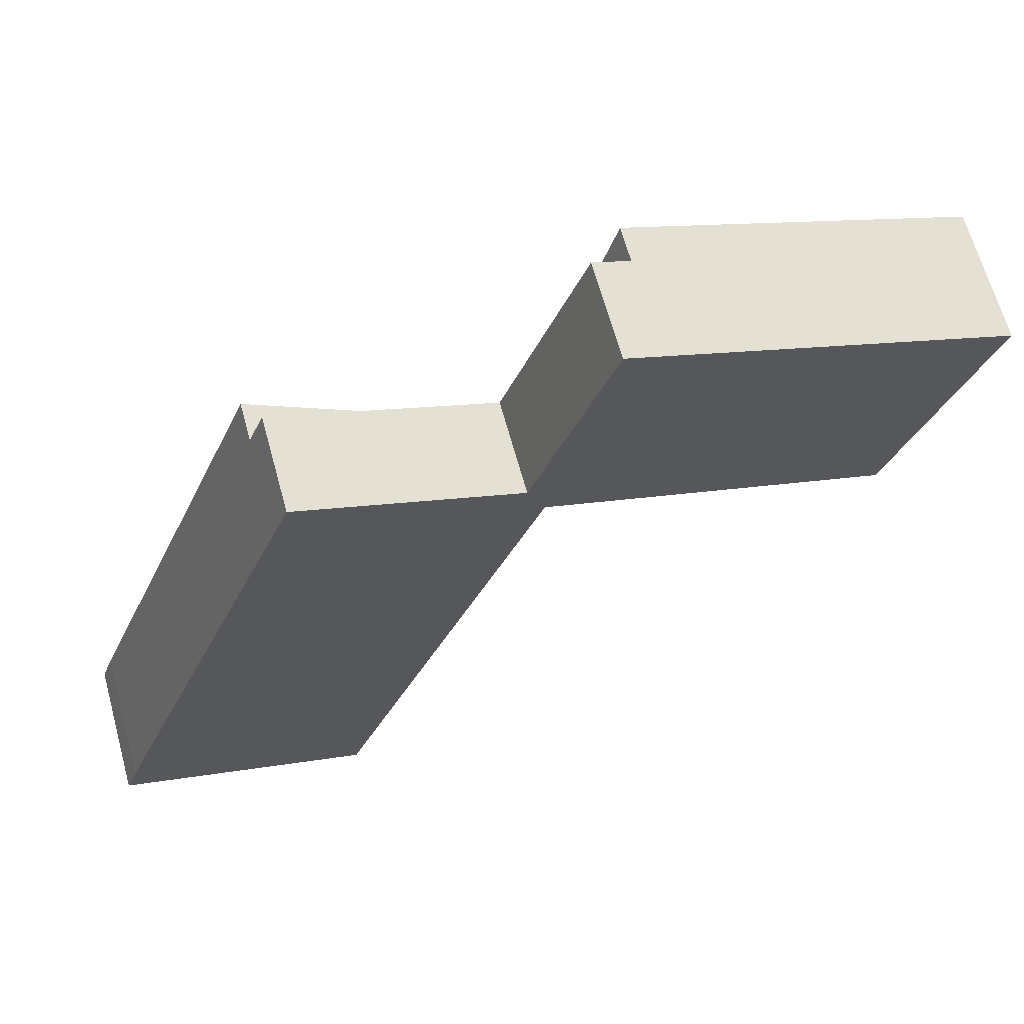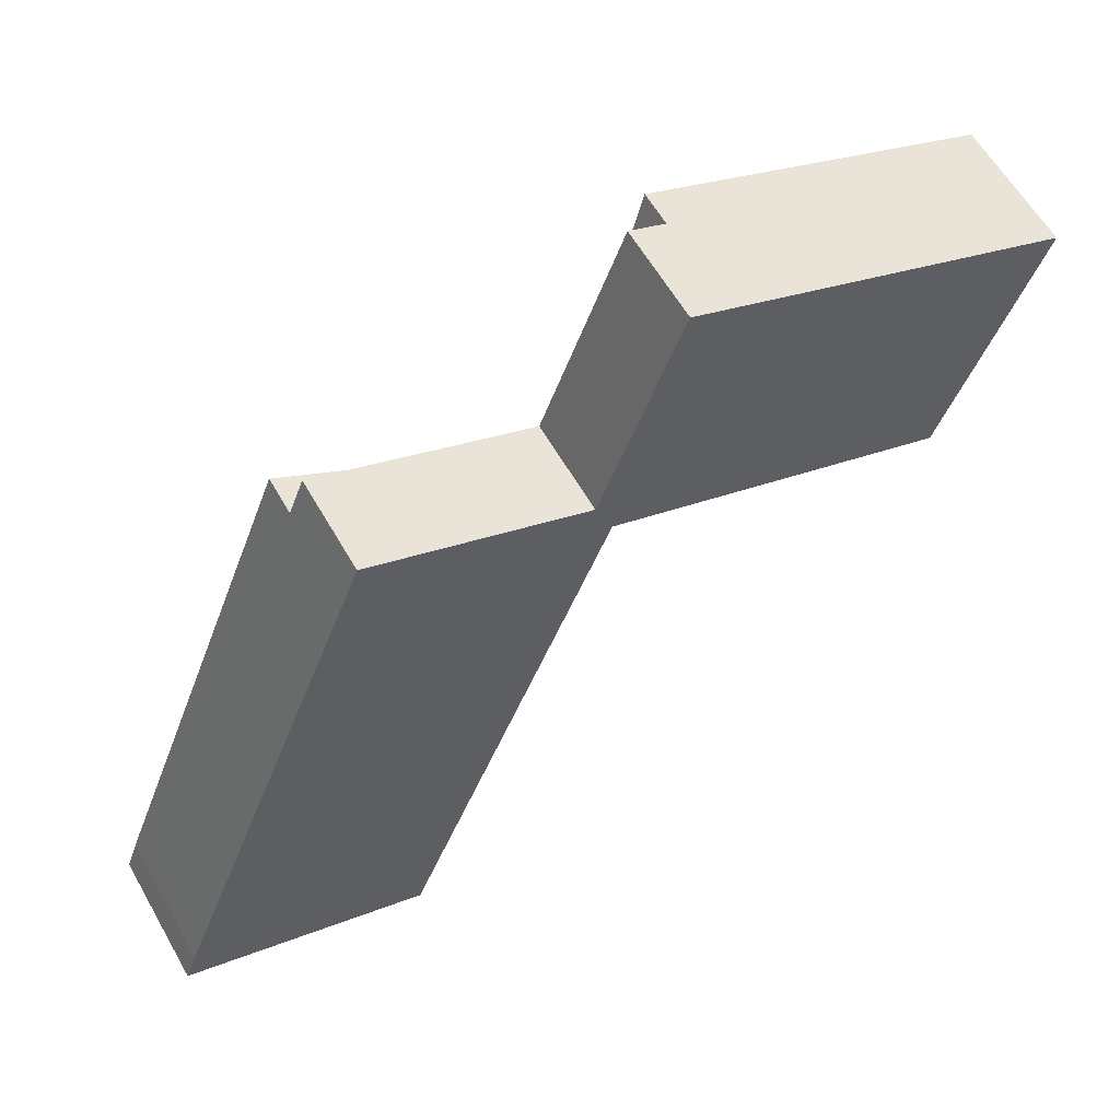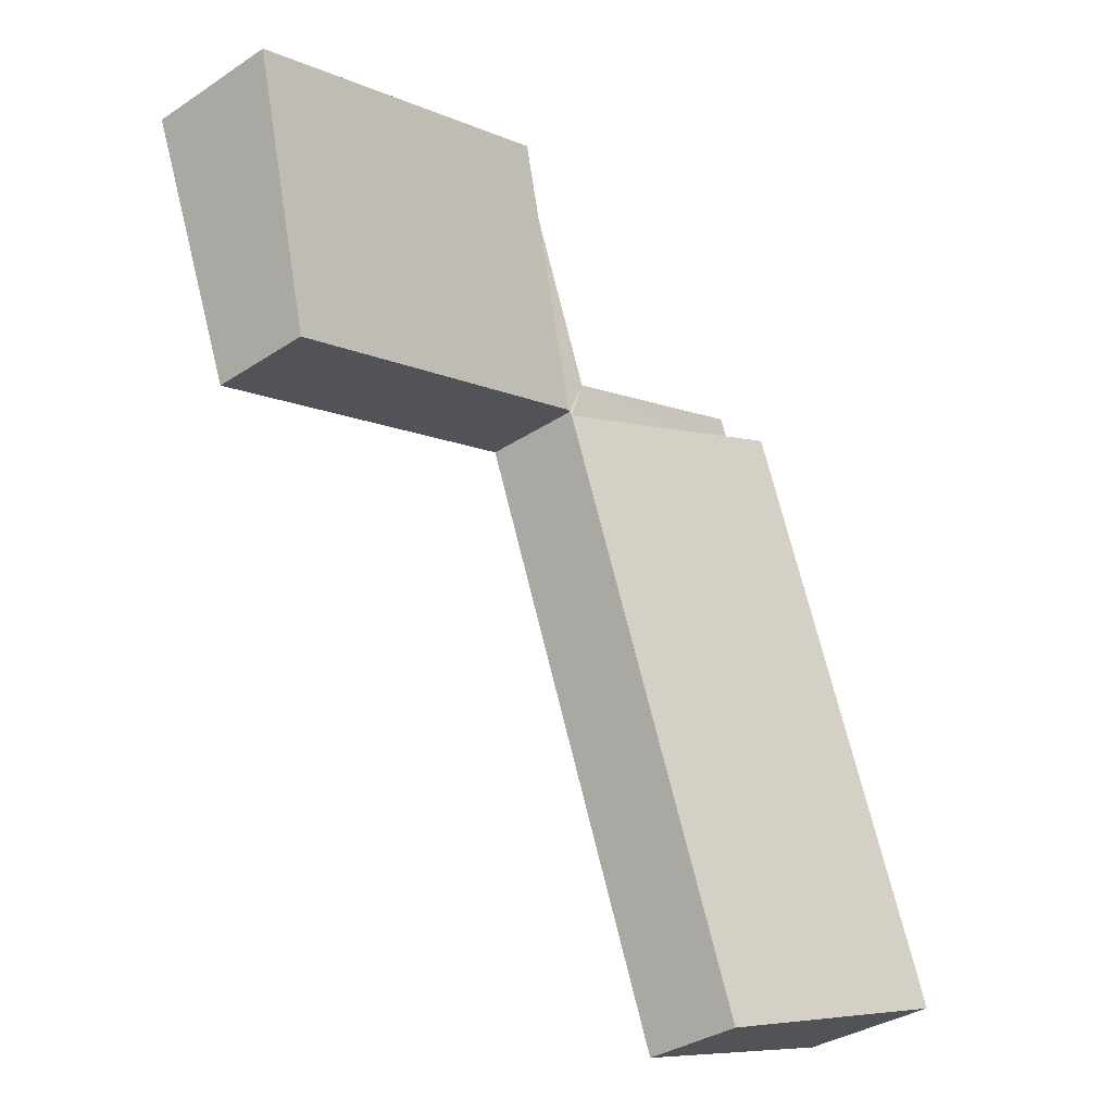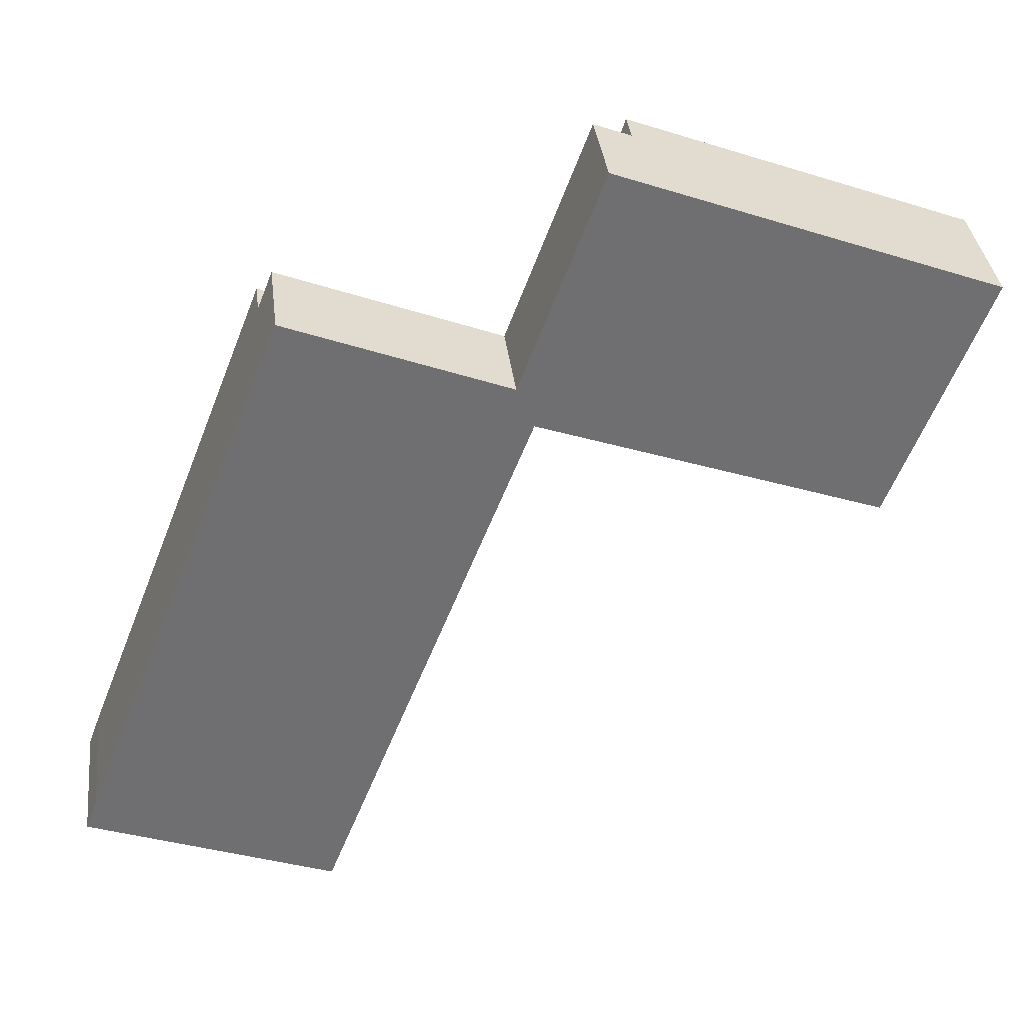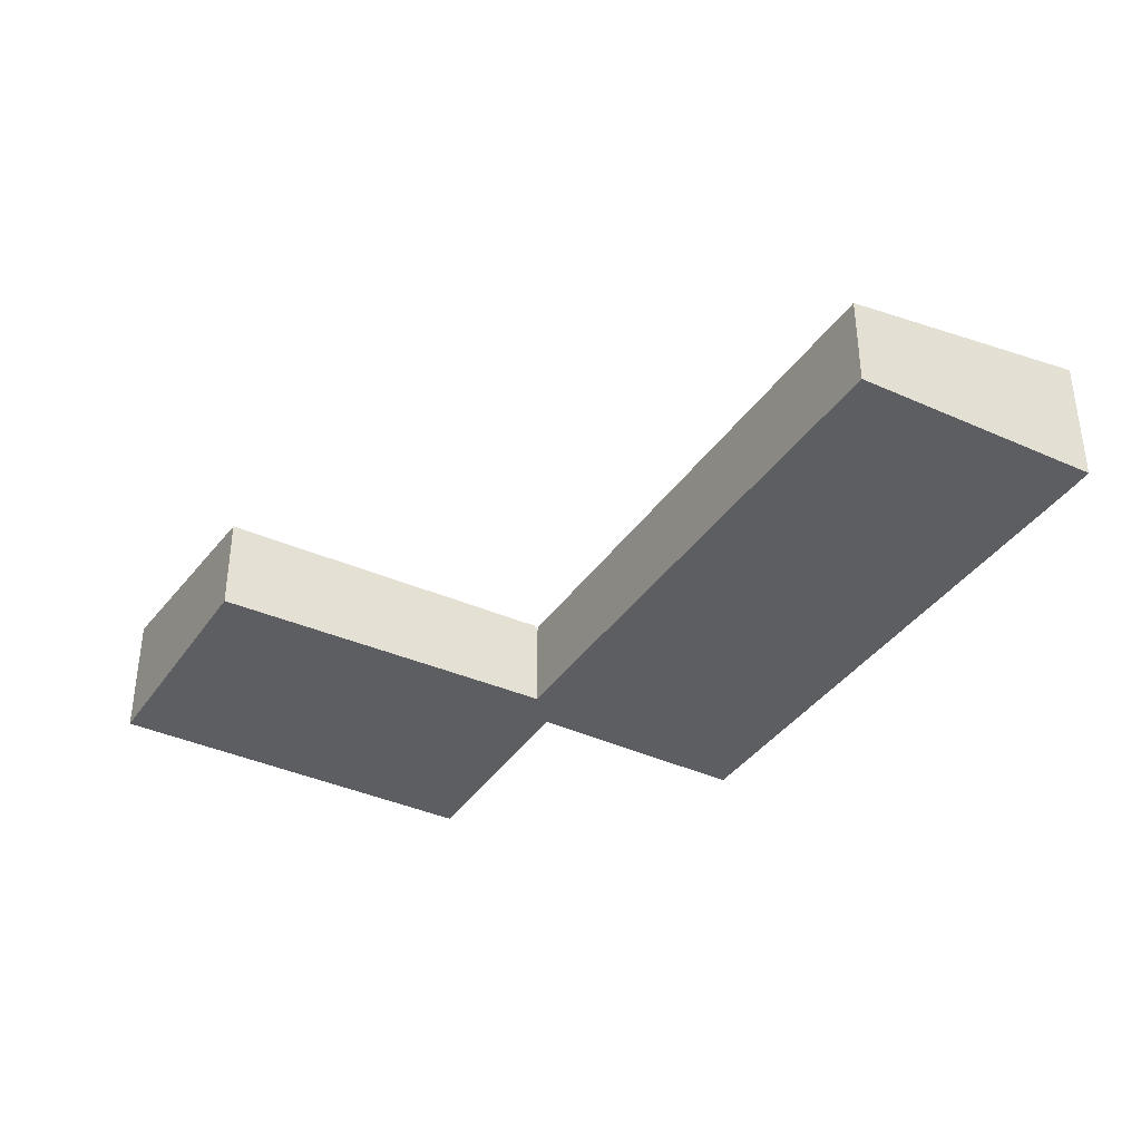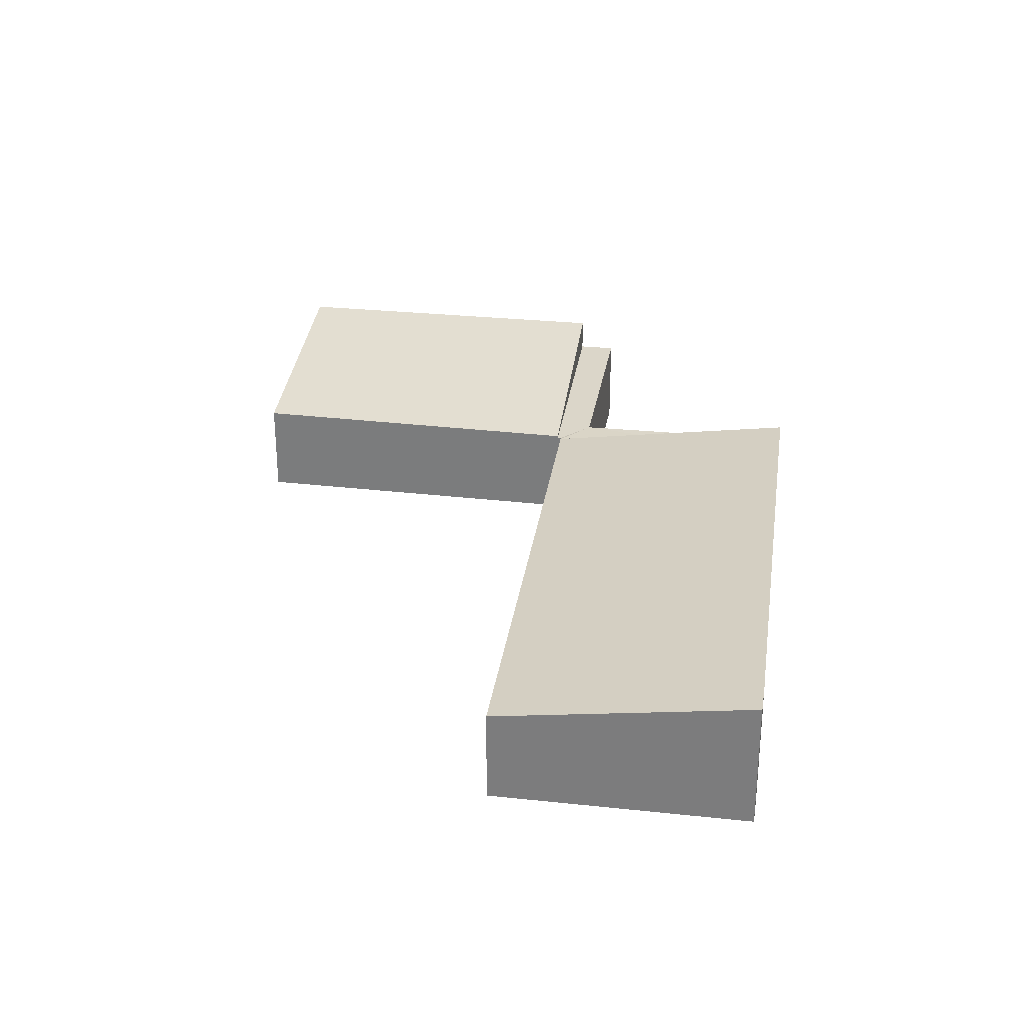
<metadata>
{"format":"obj","ext":"obj","renderer":"f3d","projection":"perspective","resolution":1024,"background":"white","views":[{"elev":65.7,"azim":-15.4,"up":"+Z"},{"elev":59.9,"azim":-29.6,"up":"+Z"},{"elev":-34.8,"azim":131.5,"up":"+Z"},{"elev":35.7,"azim":-6.8,"up":"+Z"},{"elev":-37.9,"azim":170.7,"up":"+Y"},{"elev":29.7,"azim":-150.5,"up":"+Y"}]}
</metadata>
<code>
v  14.06 2.39 17.65
v  11.13 2.39 12.52
v  13.16 2.39 17.99
v  11.65 2.39 11.44
v  11.56 2.39 11.47
v  11.52 2.404 11.37
v  5.318 2.39 13.69
v  5.692 2.39 14.65
v  5.318 -8.383e-16 13.69
v  5.692 -8.971e-16 14.65
v  11.13 -7.665e-16 12.52
v  13.16 -1.102e-15 17.99
v  14.06 -1.081e-15 17.65
v  11.65 -7.002e-16 11.44
v  11.52 -6.963e-16 11.37
v  11.56 -7.023e-16 11.47
v  20.11 2.454 8.403
v  14.06 3.238 17.65
v  22.45 3.236 14.47
v  11.65 2.436 11.44
v  22.45 -8.858e-16 14.47
v  20.11 -5.145e-16 8.403
v  6.201 2.404 -2.319
v  5.318 3.336 13.69
v  0.305 3.339 0.829
v  0.569 3.251 -0.213
v  0 3.336 2.043e-16
v  0.305 -5.076e-17 0.829
v  0 0 0
v  6.201 1.42e-16 -2.319
v  0.569 1.304e-17 -0.213
g defaultobject
f 1 2 3
f 2 1 4
f 2 4 5
f 6 2 5
f 7 2 6
f 2 7 8
f 9 8 7
f 8 9 10
f 11 3 2
f 3 11 12
f 10 2 8
f 2 10 11
f 12 1 3
f 1 12 13
f 13 4 1
f 4 13 14
f 5 15 6
f 15 5 16
f 14 5 4
f 5 14 16
f 15 7 6
f 7 15 9
f 9 11 10
f 11 9 15
f 11 15 16
f 11 13 12
f 13 11 14
f 14 11 16
f 17 18 19
f 18 17 20
f 20 13 18
f 13 20 14
f 13 19 18
f 19 13 21
f 21 17 19
f 17 21 22
f 22 20 17
f 20 22 14
f 22 13 14
f 13 22 21
f 23 24 6
f 24 23 25
f 25 23 26
f 25 26 27
f 27 28 25
f 28 27 29
f 28 24 25
f 24 28 9
f 9 6 24
f 6 9 15
f 15 23 6
f 23 15 30
f 26 29 27
f 29 26 23
f 29 23 31
f 31 23 30
f 28 15 9
f 15 28 30
f 30 28 29
f 30 29 31

</code>
